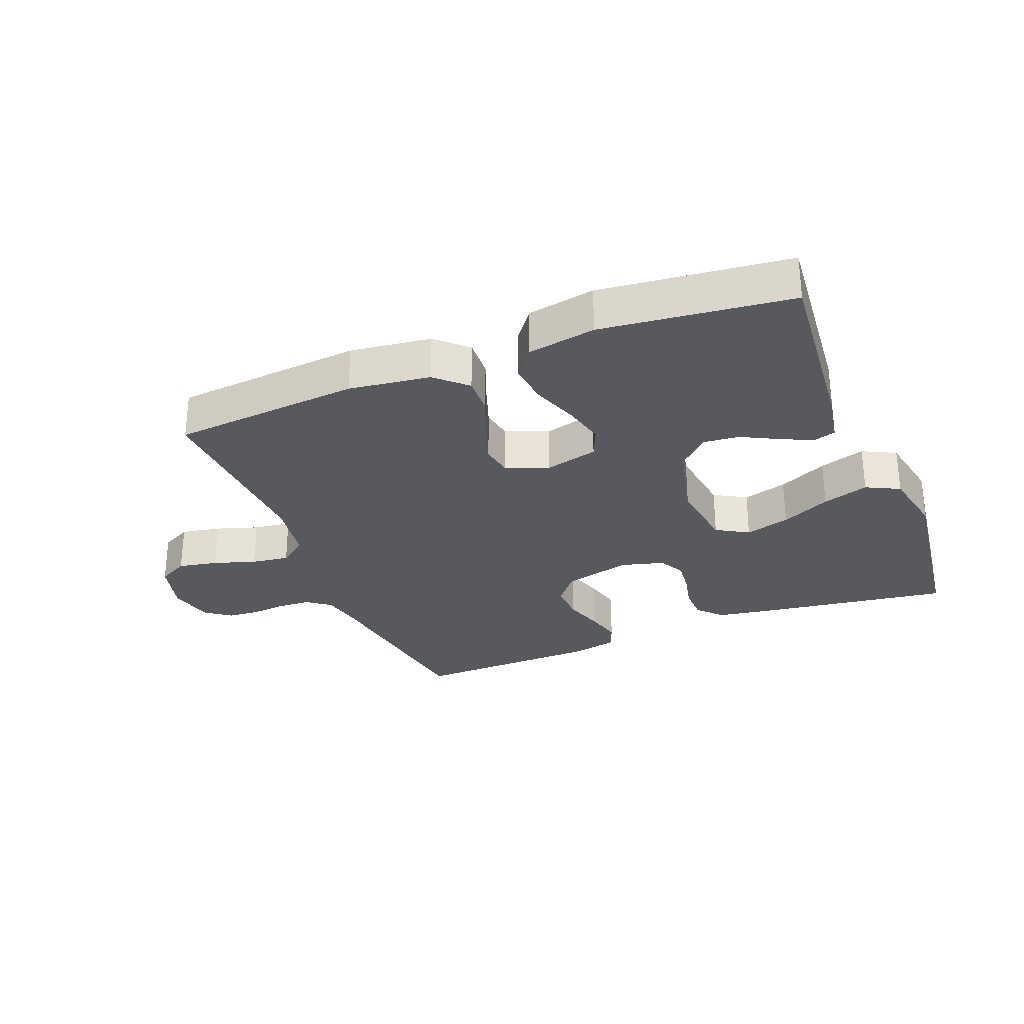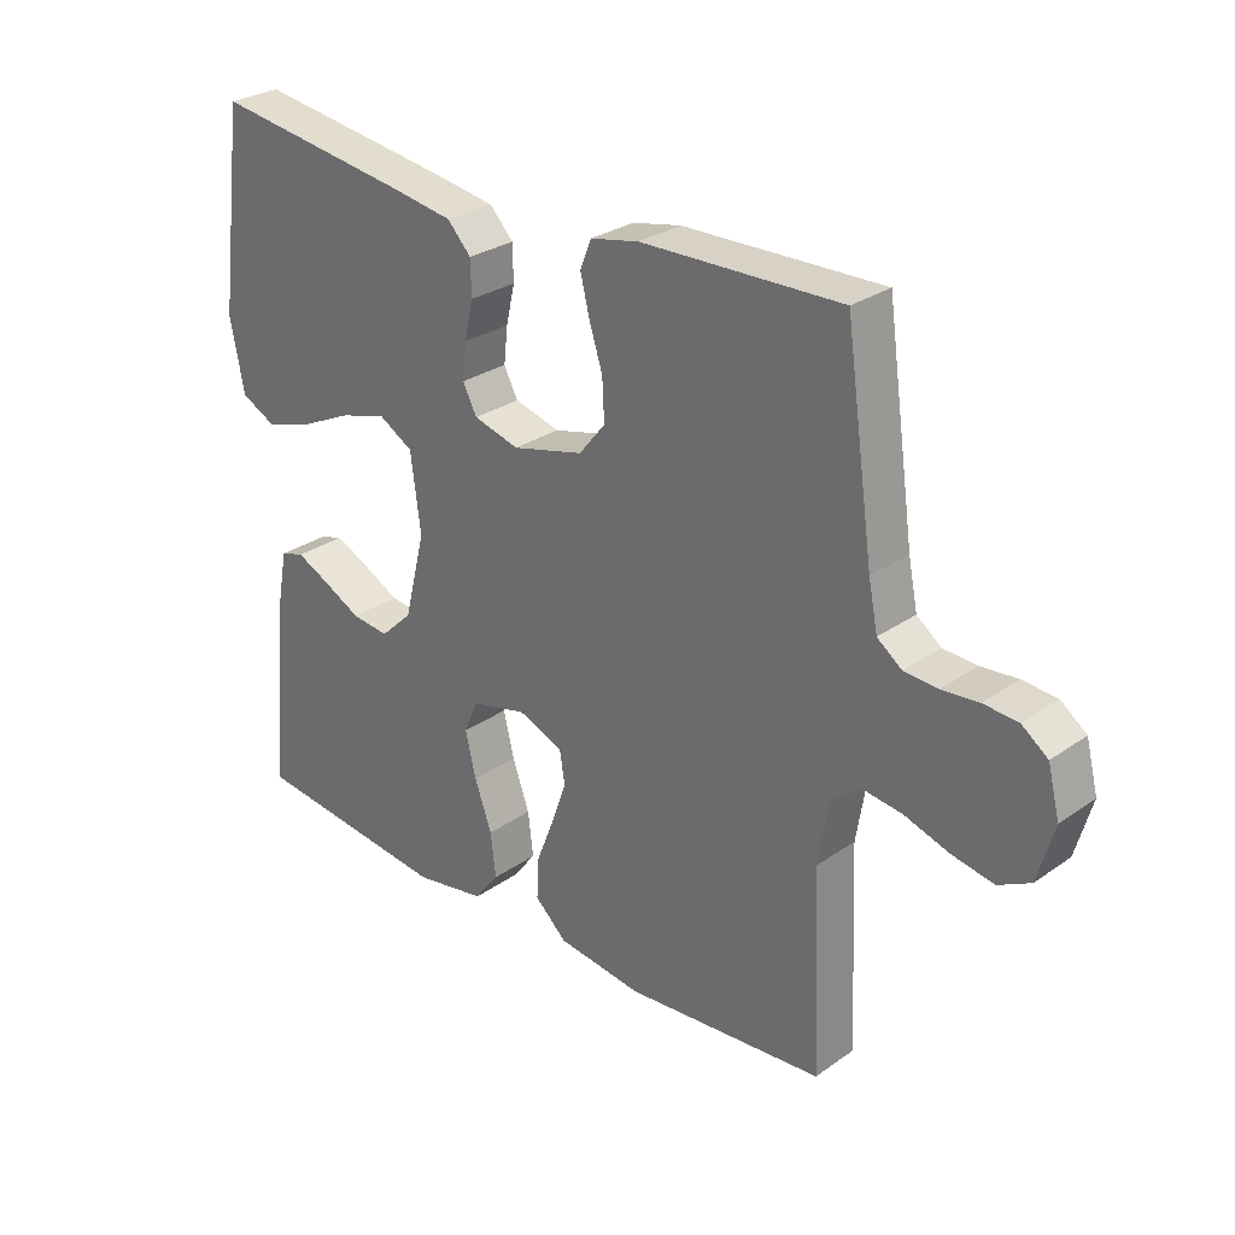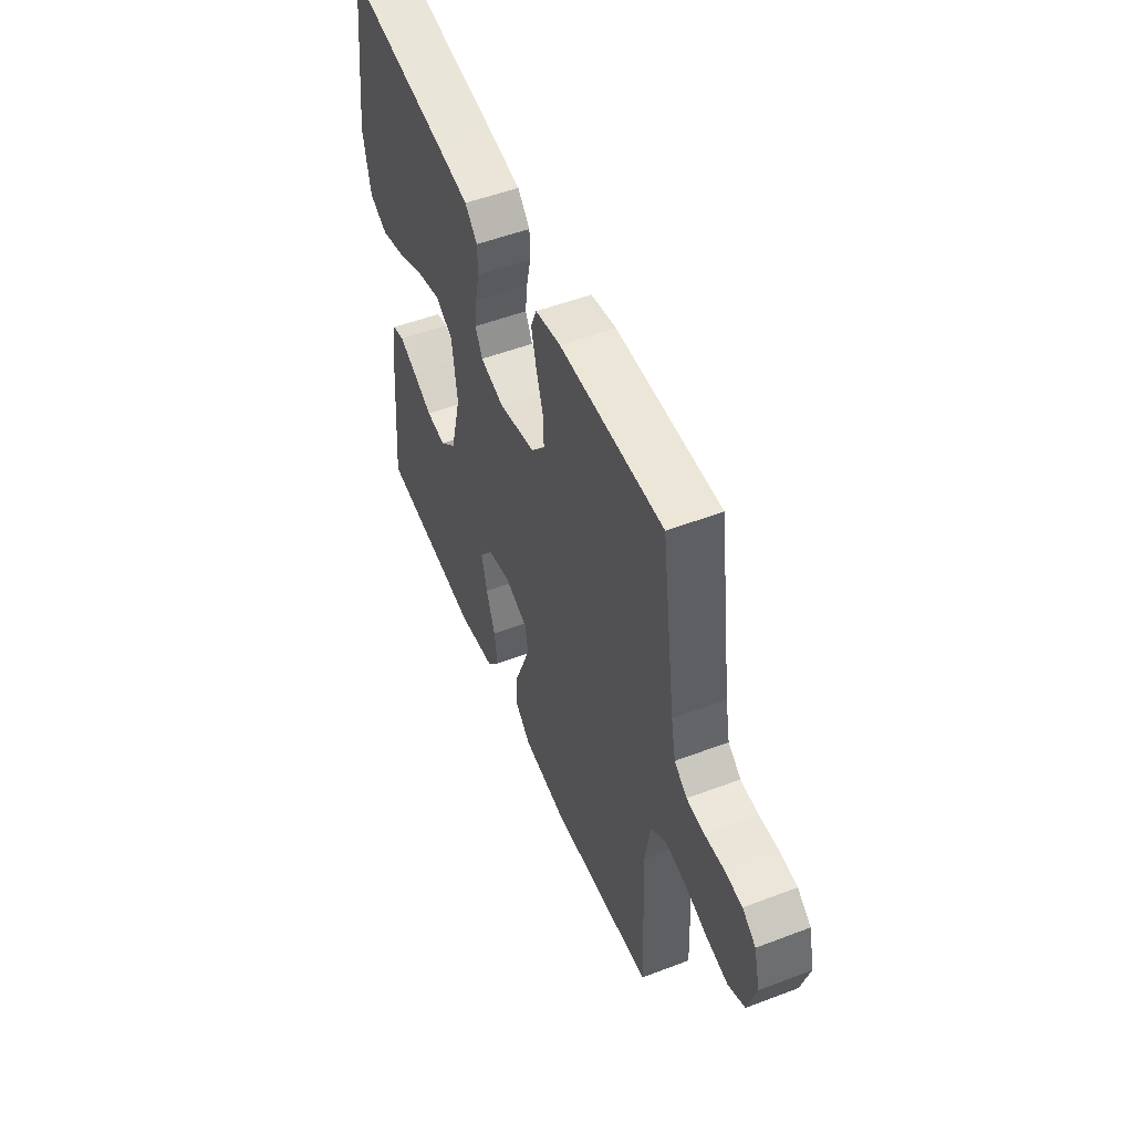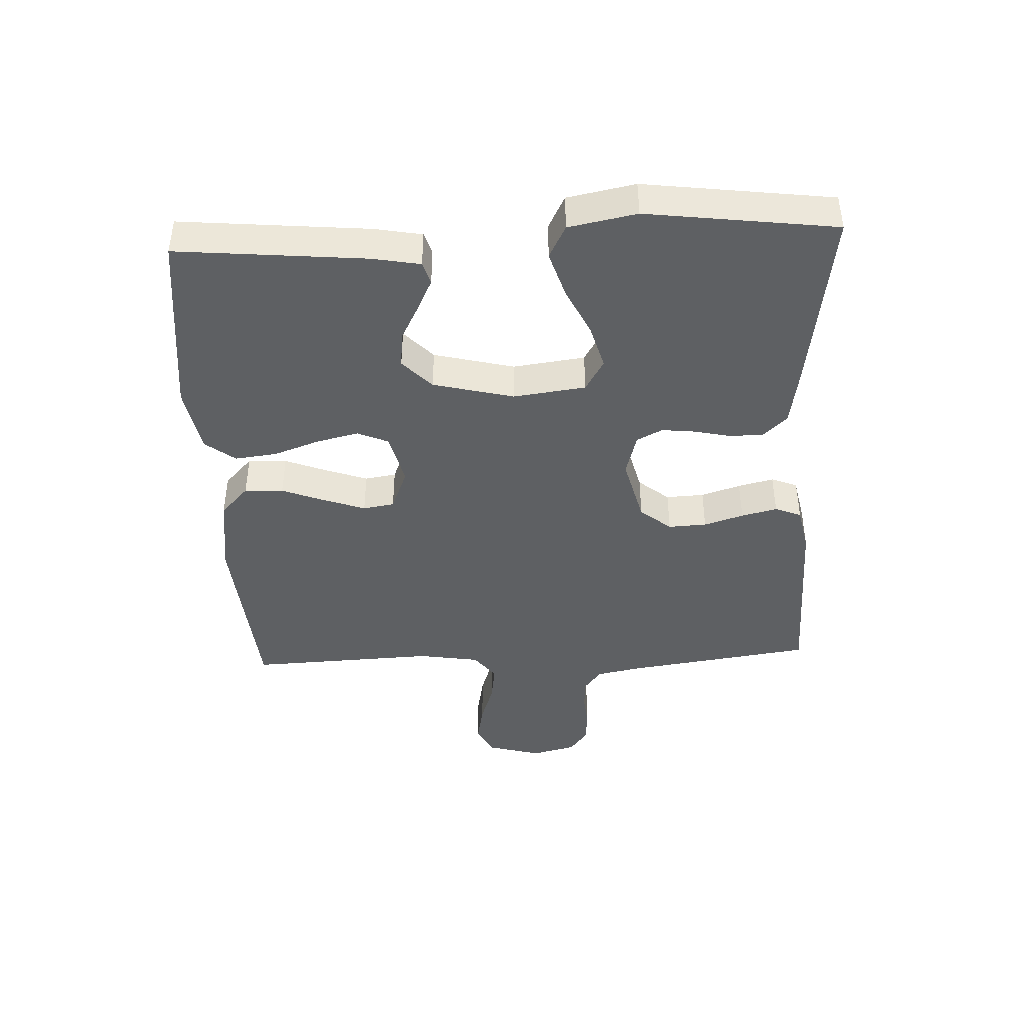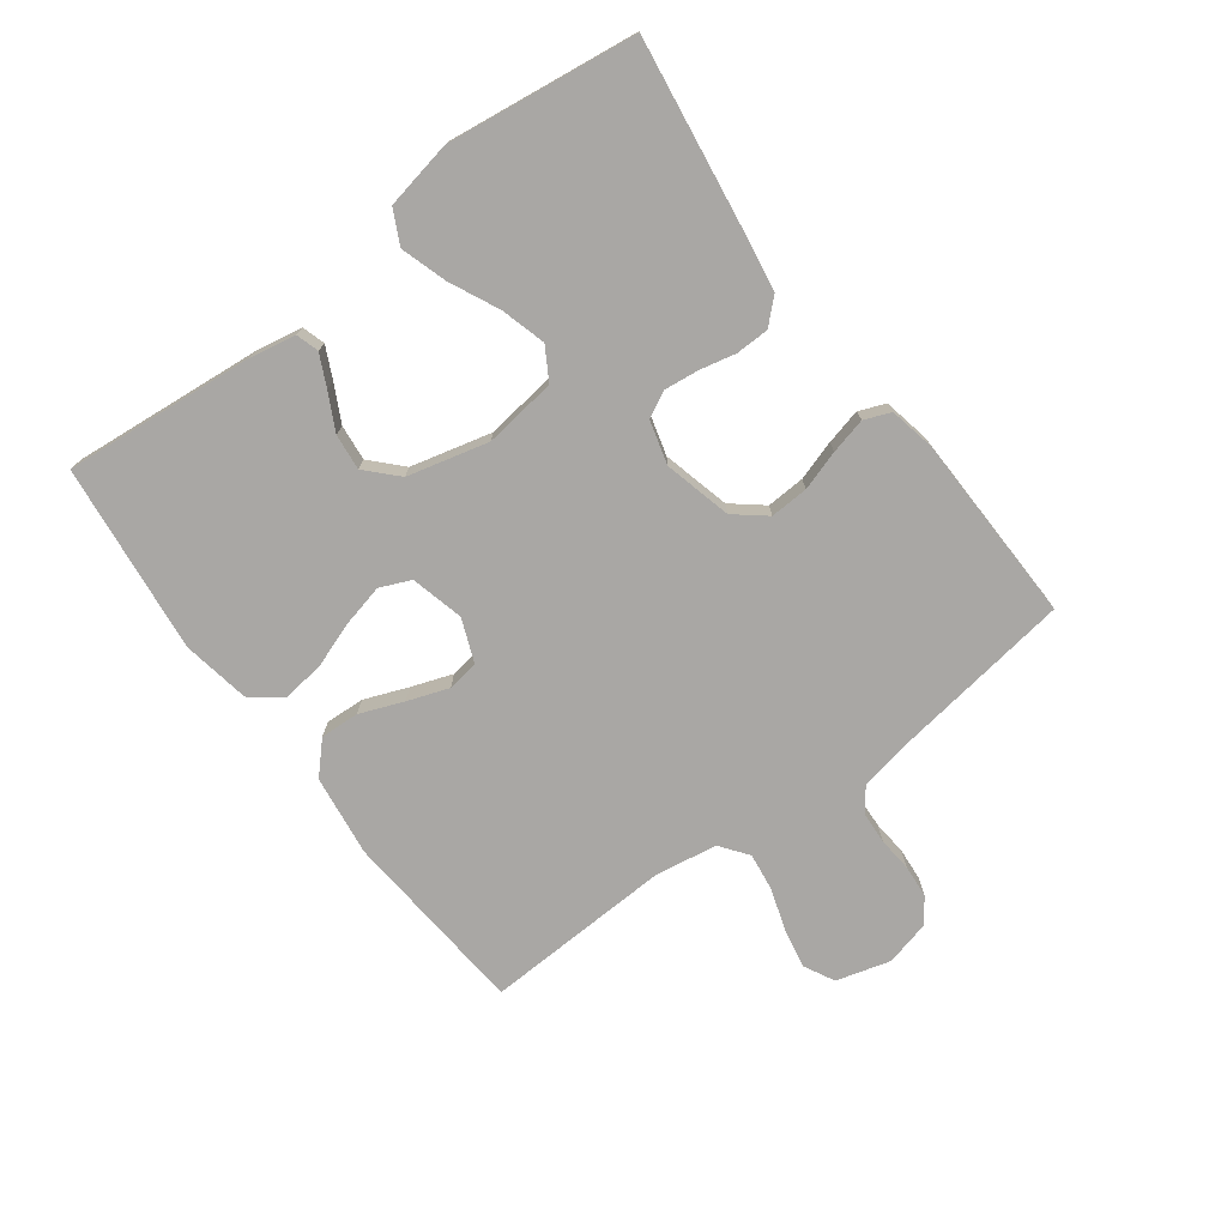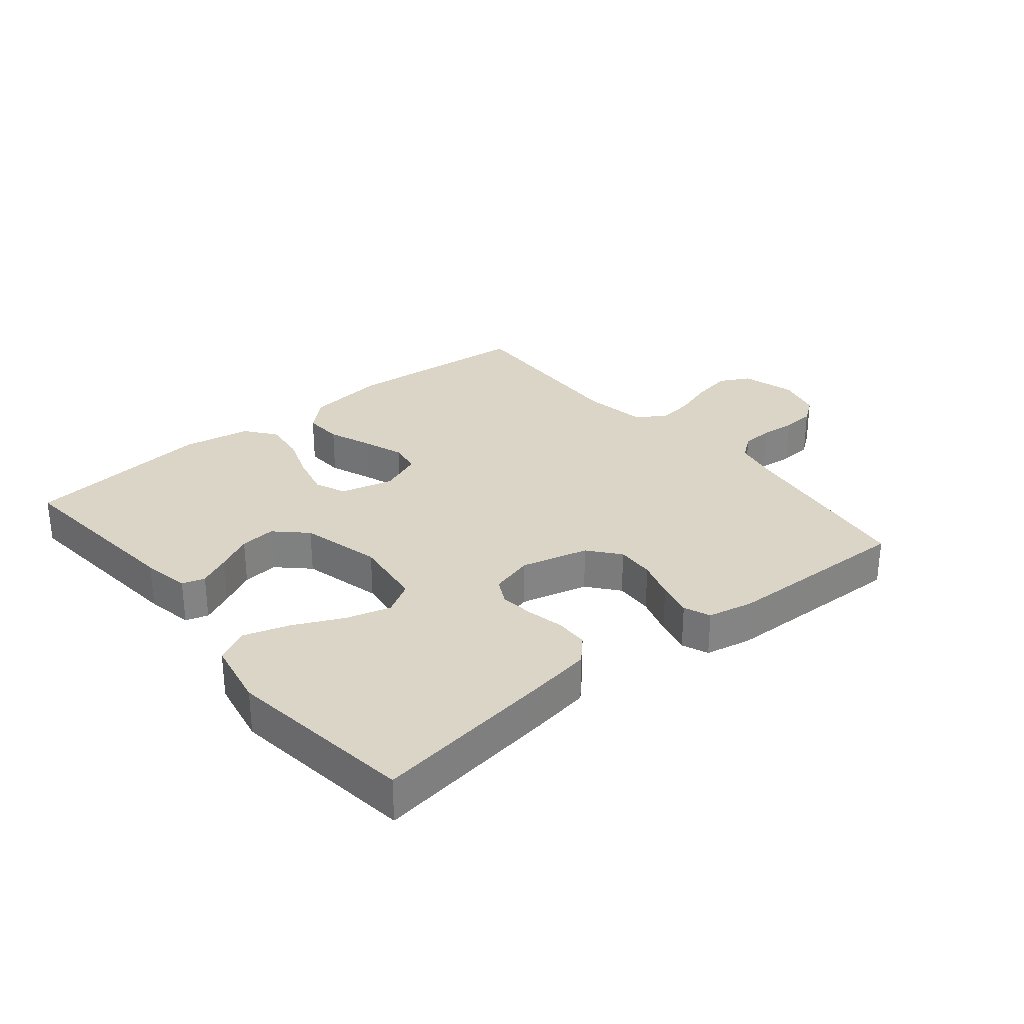
<metadata>
{"format":"obj","ext":"obj","renderer":"f3d","projection":"perspective","resolution":1024,"background":"white","views":[{"elev":-29.2,"azim":-158.2,"up":"+Y"},{"elev":28.4,"azim":43.5,"up":"+Z"},{"elev":52.3,"azim":67.7,"up":"+Z"},{"elev":-42.5,"azim":-87.4,"up":"+Y"},{"elev":-74.7,"azim":-53.3,"up":"+Y"},{"elev":29.5,"azim":-39.4,"up":"+Y"}]}
</metadata>
<code>
v 0.5 0.07 -0.5
v 0.2 0.07 -0.525
v 0.071 0.07 -0.508
v 0.023 0.07 -0.463
v 0.026 0.07 -0.401
v 0.053 0.07 -0.332
v 0.076 0.07 -0.267
v 0.068 0.07 -0.217
v 0 0.07 -0.19
v -0.084 0.07 -0.211
v -0.105 0.07 -0.26
v -0.089 0.07 -0.327
v -0.063 0.07 -0.4
v -0.055 0.07 -0.467
v -0.092 0.07 -0.515
v -0.2 0.07 -0.534
v -0.5 0.07 -0.5
v -0.472 0.07 -0.2
v -0.458 0.07 -0.125
v -0.422 0.07 -0.114
v -0.372 0.07 -0.138
v -0.314 0.07 -0.168
v -0.257 0.07 -0.174
v -0.209 0.07 -0.128
v -0.177 0.07 0
v -0.192 0.07 0.115
v -0.243 0.07 0.145
v -0.314 0.07 0.125
v -0.392 0.07 0.088
v -0.465 0.07 0.065
v -0.518 0.07 0.092
v -0.539 0.07 0.2
v -0.5 0.07 0.5
v -0.2 0.07 0.457
v -0.108 0.07 0.442
v -0.072 0.07 0.404
v -0.071 0.07 0.351
v -0.084 0.07 0.293
v -0.09 0.07 0.239
v -0.069 0.07 0.198
v 0 0.07 0.179
v 0.107 0.07 0.206
v 0.147 0.07 0.255
v 0.144 0.07 0.316
v 0.124 0.07 0.379
v 0.11 0.07 0.436
v 0.127 0.07 0.478
v 0.2 0.07 0.493
v 0.5 0.07 0.5
v 0.543 0.07 0.2
v 0.557 0.07 0.13
v 0.594 0.07 0.102
v 0.645 0.07 0.099
v 0.7 0.07 0.104
v 0.752 0.07 0.1
v 0.791 0.07 0.071
v 0.809 0.07 0
v 0.785 0.07 -0.086
v 0.737 0.07 -0.111
v 0.674 0.07 -0.099
v 0.607 0.07 -0.077
v 0.547 0.07 -0.069
v 0.503 0.07 -0.102
v 0.487 0.07 -0.2
v 0.5 0 -0.5
v 0.2 0 -0.525
v 0.071 0 -0.508
v 0.023 0 -0.463
v 0.026 0 -0.401
v 0.053 0 -0.332
v 0.076 0 -0.267
v 0.068 0 -0.217
v 0 0 -0.19
v -0.084 0 -0.211
v -0.105 0 -0.26
v -0.089 0 -0.327
v -0.063 0 -0.4
v -0.055 0 -0.467
v -0.092 0 -0.515
v -0.2 0 -0.534
v -0.5 0 -0.5
v -0.472 0 -0.2
v -0.458 0 -0.125
v -0.422 0 -0.114
v -0.372 0 -0.138
v -0.314 0 -0.168
v -0.257 0 -0.174
v -0.209 0 -0.128
v -0.177 0 0
v -0.192 0 0.115
v -0.243 0 0.145
v -0.314 0 0.125
v -0.392 0 0.088
v -0.465 0 0.065
v -0.518 0 0.092
v -0.539 0 0.2
v -0.5 0 0.5
v -0.2 0 0.457
v -0.108 0 0.442
v -0.072 0 0.404
v -0.071 0 0.351
v -0.084 0 0.293
v -0.09 0 0.239
v -0.069 0 0.198
v 0 0 0.179
v 0.107 0 0.206
v 0.147 0 0.255
v 0.144 0 0.316
v 0.124 0 0.379
v 0.11 0 0.436
v 0.127 0 0.478
v 0.2 0 0.493
v 0.5 0 0.5
v 0.543 0 0.2
v 0.557 0 0.13
v 0.594 0 0.102
v 0.645 0 0.099
v 0.7 0 0.104
v 0.752 0 0.1
v 0.791 0 0.071
v 0.809 0 0
v 0.785 0 -0.086
v 0.737 0 -0.111
v 0.674 0 -0.099
v 0.607 0 -0.077
v 0.547 0 -0.069
v 0.503 0 -0.102
v 0.487 0 -0.2
f 59 60 61
f 58 59 61
f 57 58 61
f 56 57 61
f 55 56 61
f 54 55 61
f 53 54 61
f 52 53 61 62
f 51 52 62 63
f 48 49 50
f 47 48 50
f 46 47 50
f 45 46 50
f 44 45 50
f 50 51 63
f 44 50 63
f 43 44 63
f 36 37 38
f 35 36 38
f 34 35 38
f 33 34 38
f 32 33 38
f 31 32 38
f 30 31 38
f 29 30 38
f 28 29 38
f 27 28 38 39
f 26 27 39 40
f 20 21 22
f 19 20 22
f 18 19 22
f 17 18 22
f 16 17 22
f 15 16 22
f 14 15 22
f 13 14 22
f 12 13 22
f 11 12 22 23
f 10 11 23 24
f 4 5 6
f 3 4 6
f 2 3 6
f 1 2 6
f 64 1 6
f 64 6 7
f 64 7 8
f 63 64 8
f 43 63 8
f 42 43 8
f 41 42 8 9
f 41 9 10
f 40 41 10
f 26 40 10
f 25 26 10
f 10 24 25
f 125 124 123
f 125 123 122
f 125 122 121
f 125 121 120
f 125 120 119
f 125 119 118
f 125 118 117
f 126 125 117 116
f 127 126 116 115
f 114 113 112
f 114 112 111
f 114 111 110
f 114 110 109
f 114 109 108
f 127 115 114
f 127 114 108
f 127 108 107
f 102 101 100
f 102 100 99
f 102 99 98
f 102 98 97
f 102 97 96
f 102 96 95
f 102 95 94
f 102 94 93
f 102 93 92
f 103 102 92 91
f 104 103 91 90
f 86 85 84
f 86 84 83
f 86 83 82
f 86 82 81
f 86 81 80
f 86 80 79
f 86 79 78
f 86 78 77
f 86 77 76
f 87 86 76 75
f 88 87 75 74
f 70 69 68
f 70 68 67
f 70 67 66
f 70 66 65
f 70 65 128
f 71 70 128
f 72 71 128
f 72 128 127
f 72 127 107
f 72 107 106
f 73 72 106 105
f 74 73 105
f 74 105 104
f 74 104 90
f 74 90 89
f 89 88 74
f 1 65 66 2
f 2 66 67 3
f 3 67 68 4
f 4 68 69 5
f 5 69 70 6
f 6 70 71 7
f 7 71 72 8
f 8 72 73 9
f 9 73 74 10
f 10 74 75 11
f 11 75 76 12
f 12 76 77 13
f 13 77 78 14
f 14 78 79 15
f 15 79 80 16
f 16 80 81 17
f 17 81 82 18
f 18 82 83 19
f 19 83 84 20
f 20 84 85 21
f 21 85 86 22
f 22 86 87 23
f 23 87 88 24
f 24 88 89 25
f 25 89 90 26
f 26 90 91 27
f 27 91 92 28
f 28 92 93 29
f 29 93 94 30
f 30 94 95 31
f 31 95 96 32
f 32 96 97 33
f 33 97 98 34
f 34 98 99 35
f 35 99 100 36
f 36 100 101 37
f 37 101 102 38
f 38 102 103 39
f 39 103 104 40
f 40 104 105 41
f 41 105 106 42
f 42 106 107 43
f 43 107 108 44
f 44 108 109 45
f 45 109 110 46
f 46 110 111 47
f 47 111 112 48
f 48 112 113 49
f 49 113 114 50
f 50 114 115 51
f 51 115 116 52
f 52 116 117 53
f 53 117 118 54
f 54 118 119 55
f 55 119 120 56
f 56 120 121 57
f 57 121 122 58
f 58 122 123 59
f 59 123 124 60
f 60 124 125 61
f 61 125 126 62
f 62 126 127 63
f 63 127 128 64
f 64 128 65 1

</code>
